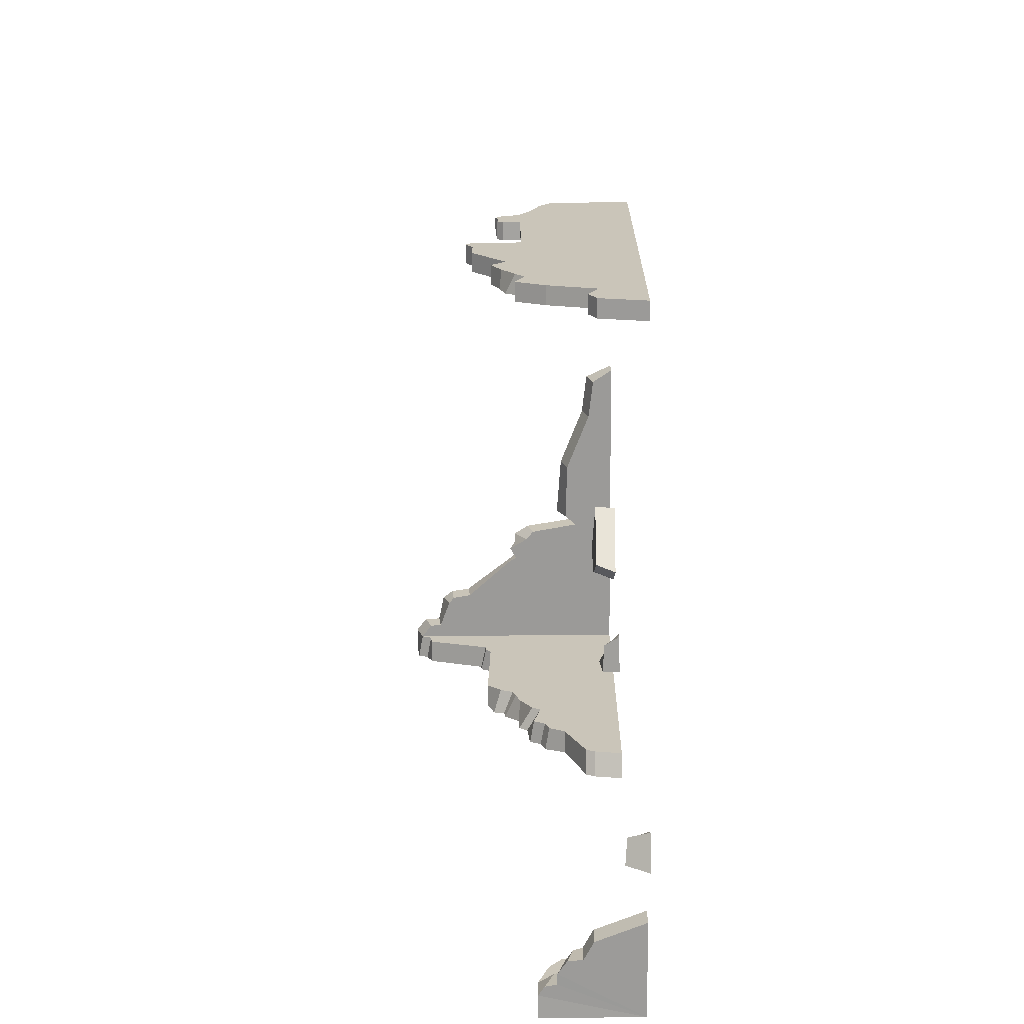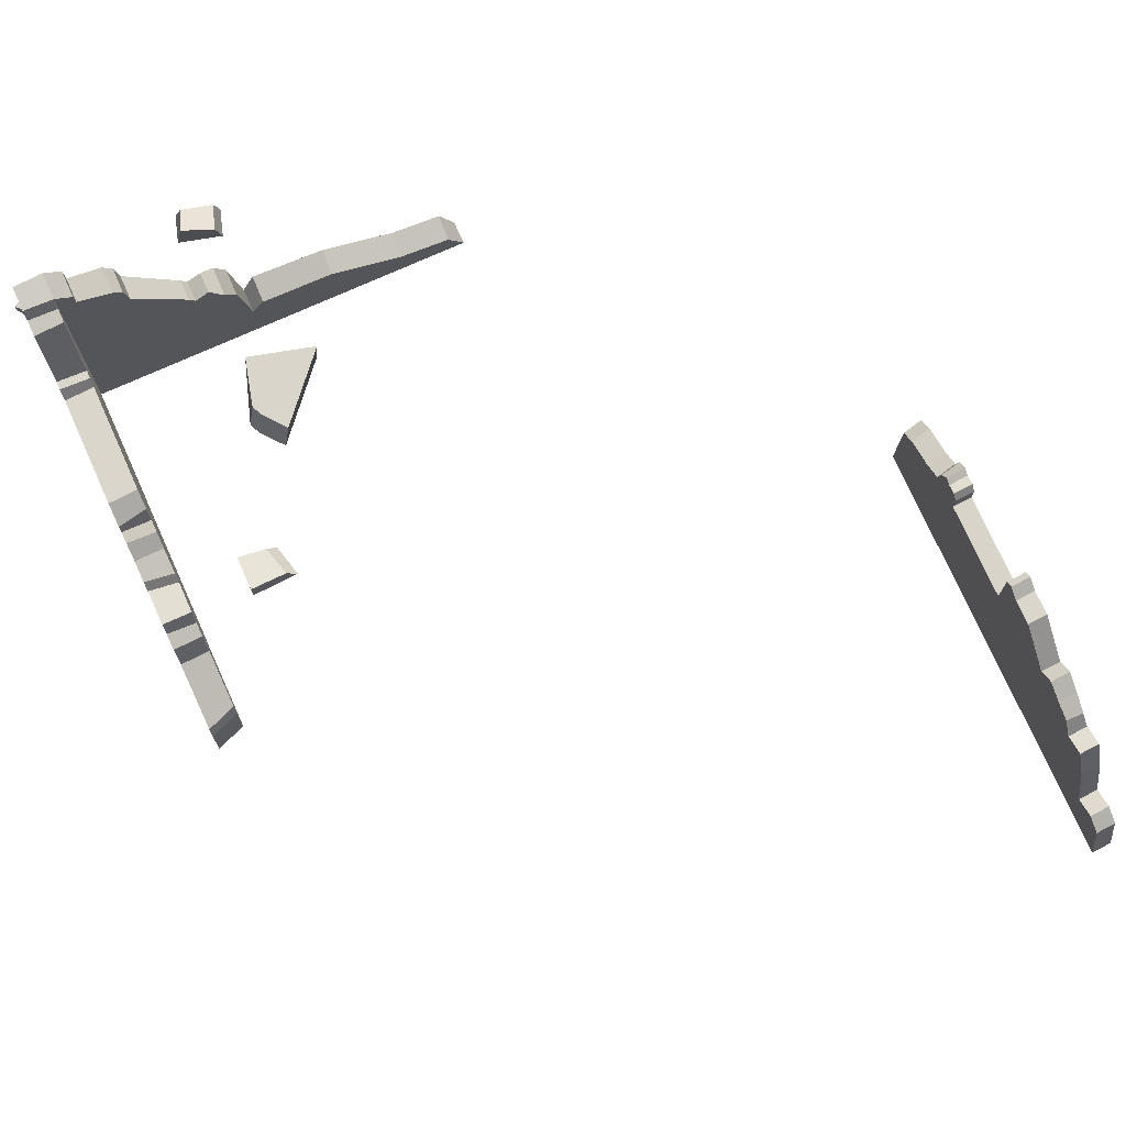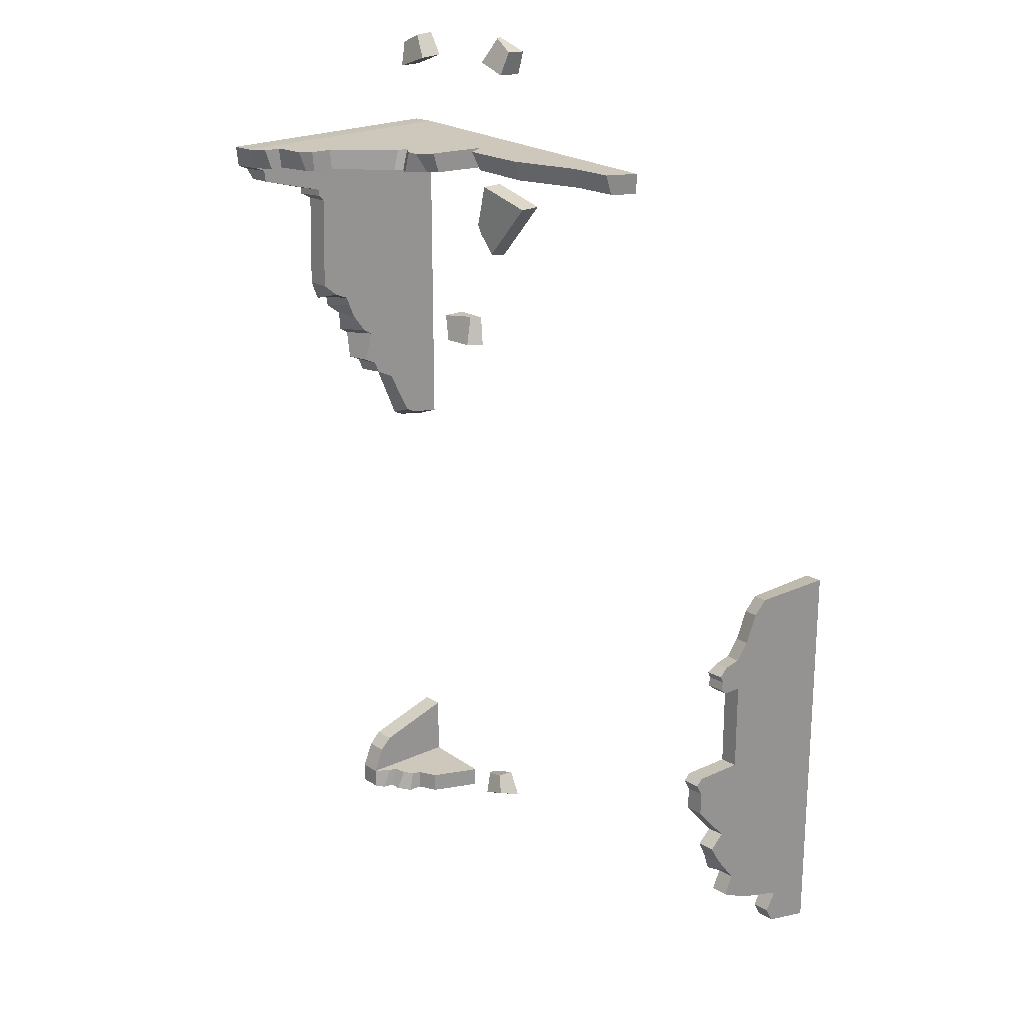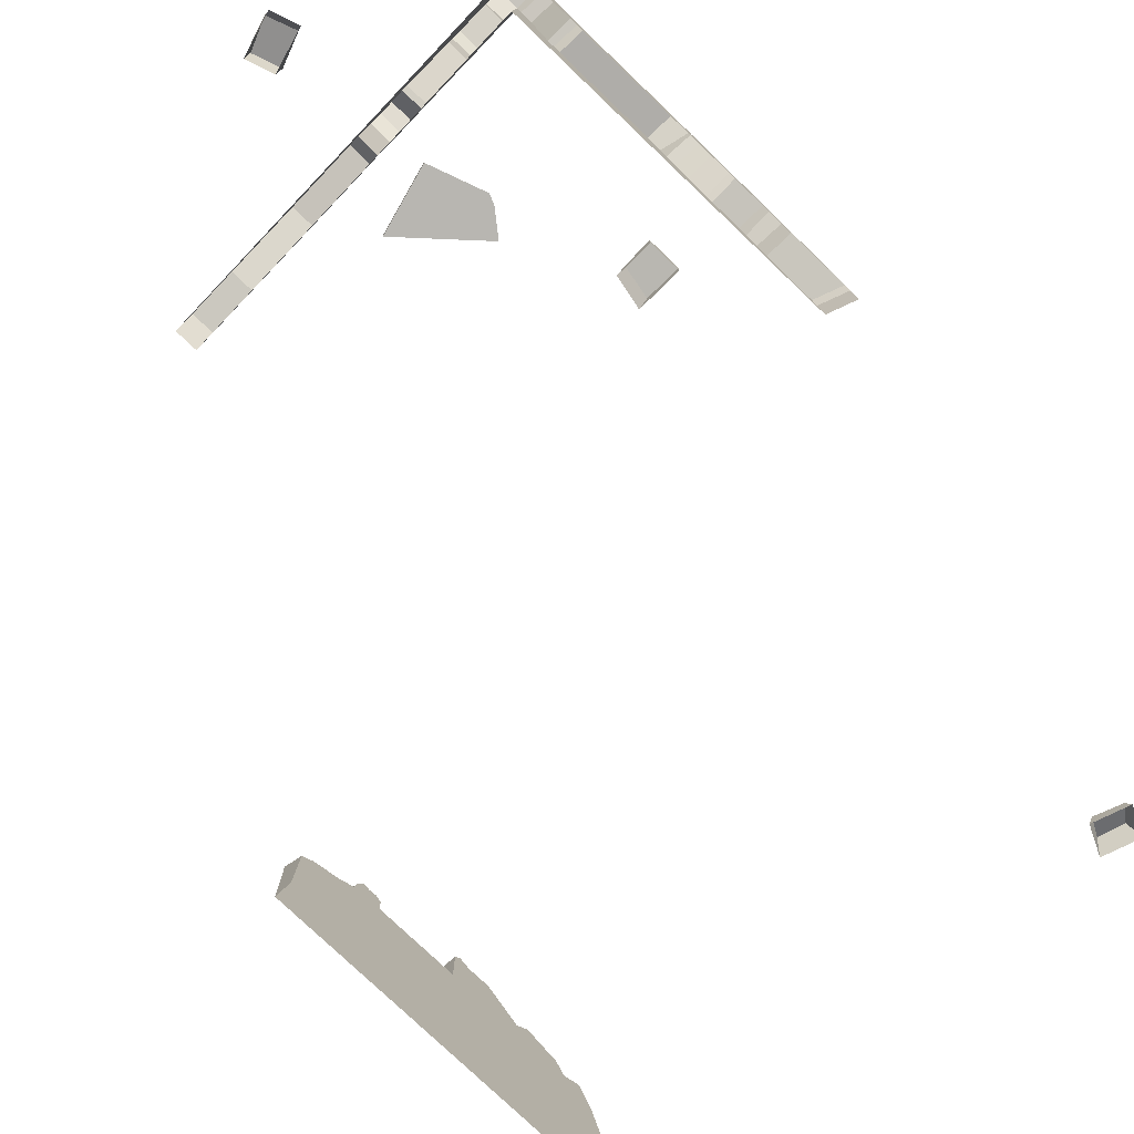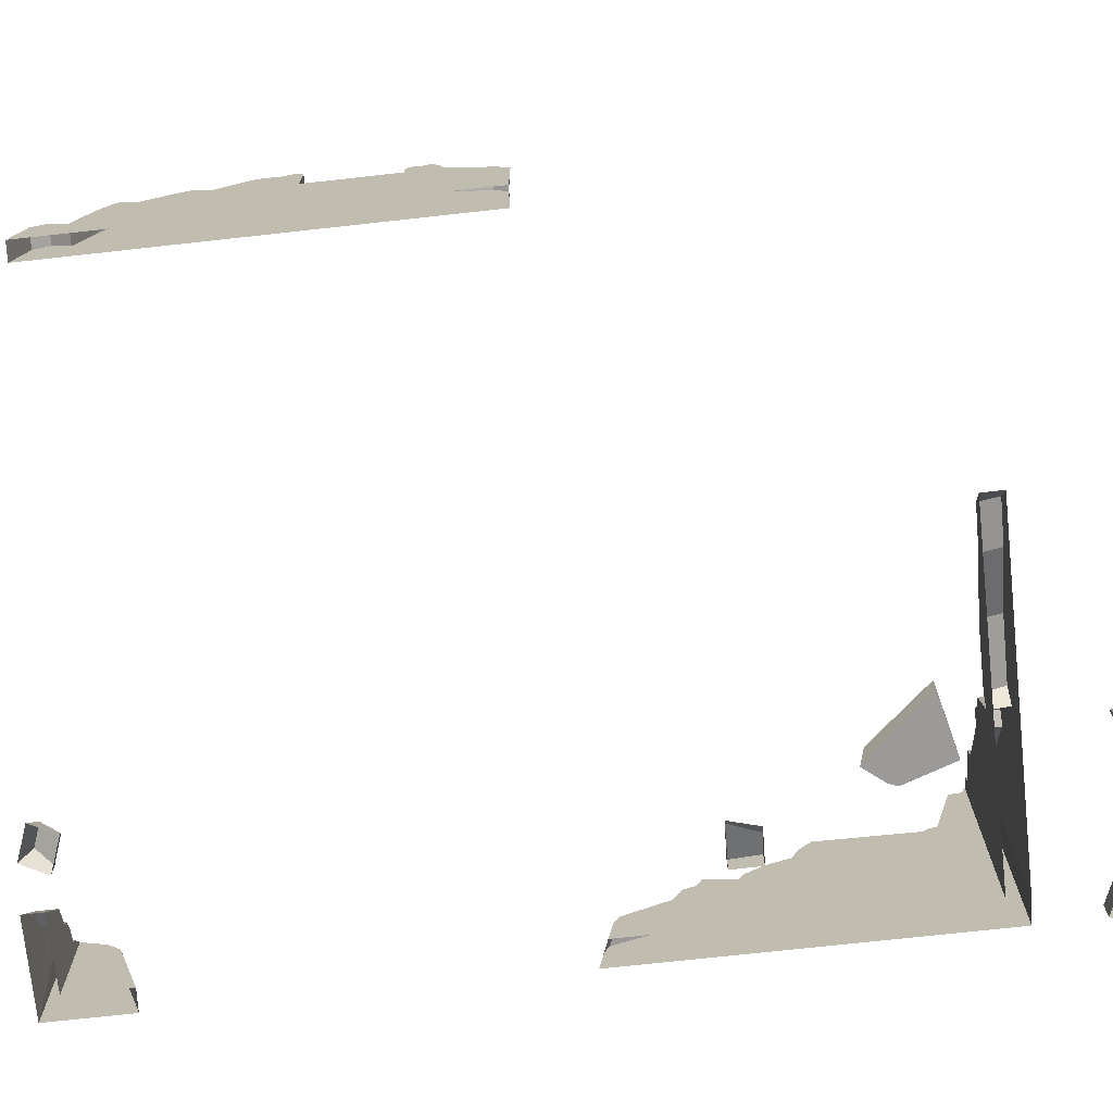
<metadata>
{"format":"obj","ext":"obj","renderer":"f3d","projection":"perspective","resolution":1024,"background":"white","views":[{"elev":-69.3,"azim":-89.4,"up":"+Z"},{"elev":74.8,"azim":155.8,"up":"+Y"},{"elev":21.8,"azim":-129.2,"up":"+Z"},{"elev":-78.2,"azim":46.4,"up":"+Y"},{"elev":-72.2,"azim":-83.7,"up":"+Y"}]}
</metadata>
<code>
v  2.115 0.9578 1.579
v  1.946 0.9578 1.587
v  1.946 0.9427 2.217
v  2.115 0.9427 2.209
v  2.115 0.9106 1.453
v  1.946 0.858 1.503
v  2.115 0.833 1.445
v  1.946 0.7668 1.464
v  2.115 0.8234 1.382
v  1.946 0.7429 1.401
v  2.115 0.7232 1.303
v  1.946 0.7069 1.311
v  2.115 0.7167 1.178
v  1.946 0.617 1.187
v  2.115 0.6569 1.141
v  1.946 0.5572 1.15
v  2.115 0.6368 0.9458
v  1.946 0.6062 0.9541
v  2.115 0.5583 0.9102
v  1.946 0.5252 0.9125
v  2.115 0.523 0.8243
v  1.946 0.4948 0.8387
v  2.115 0.38 0.7726
v  1.946 0.38 0.781
v  2.115 0.2314 0.4152
v  1.946 0.2314 0.4822
v  2.115 0.1674 0.3856
v  1.946 0.1674 0.4525
v  2.115 -0.0255 0.3537
v  1.946 -0.0255 0.4207
v  1.946 0.9798 2.257
v  2.115 1.018 2.249
v  1.946 0.9831 2.303
v  2.115 1.021 2.294
v  1.946 1.424 2.425
v  2.115 1.424 2.417
v  1.946 1.432 2.502
v  2.115 1.464 2.494
v  1.946 1.501 2.532
v  2.115 1.533 2.523
v  1.946 1.549 2.668
v  2.115 1.549 2.66
v  1.852 1.431 2.532
v  1.852 1.478 2.668
v  1.847 1.352 2.532
v  1.847 1.368 2.668
v  1.655 1.278 2.532
v  1.658 1.328 2.668
v  1.607 1.241 2.532
v  1.605 1.254 2.668
v  1.585 1.108 2.532
v  1.585 1.124 2.668
v  1.294 0.7847 2.532
v  1.294 0.7489 2.668
v  1.262 0.7309 2.532
v  1.262 0.6951 2.668
v  1.18 0.7767 2.532
v  1.18 0.7409 2.668
v  1.103 0.6463 2.532
v  1.103 0.7382 2.668
v  1.039 0.5936 2.532
v  1.039 0.6362 2.668
v  0.9786 0.2522 2.532
v  0.9786 0.2679 2.668
v  0.9092 0.3314 2.532
v  0.9092 0.3986 2.668
v  0.4921 0.3178 2.532
v  0.4885 0.3654 2.668
v  0.0678 0.1976 2.668
v  0.0714 0.15 2.532
v  -0.2135 0.1146 2.532
v  -0.2171 0.1622 2.668
v  -0.3056 -0.0255 2.532
v  -0.3056 -0.0255 2.668
v  -2.001 0.6757 -0.7421
v  -2.115 0.6757 -0.7352
v  -2.115 0.6757 -0.1921
v  -2.001 0.6757 -0.199
v  -2.001 0.968 -0.7421
v  -2.115 0.968 -0.7352
v  -2.115 0.7856 -0.1921
v  -2.001 0.7856 -0.199
v  -2.115 0.823 -0.1596
v  -2.001 0.823 -0.1665
v  -2.115 0.8143 -0.106
v  -2.001 0.8143 -0.1129
v  -2.115 0.8343 -0.065
v  -2.001 0.8343 -0.0719
v  -2.115 0.7874 -0.0137
v  -2.001 0.7593 -0.0342
v  -2.115 0.6916 0.0075
v  -2.001 0.6635 -0.0129
v  -2.115 0.6176 0.1075
v  -2.001 0.5895 0.087
v  -2.115 0.5483 0.2776
v  -2.001 0.5202 0.2572
v  -2.115 0.4705 0.3588
v  -2.001 0.4424 0.3383
v  -2.115 -0.0255 0.3588
v  -2.001 -0.0255 0.3519
v  -2.001 1.006 -0.7814
v  -2.115 1.006 -0.7745
v  -2.001 0.9658 -0.8522
v  -2.115 0.9658 -0.8453
v  -2.001 0.9689 -0.9916
v  -2.115 0.9689 -0.9847
v  -2.001 0.7691 -1.217
v  -2.115 0.7691 -1.21
v  -2.001 0.8519 -1.297
v  -2.115 0.8519 -1.29
v  -2.001 0.8019 -1.403
v  -2.115 0.7895 -1.397
v  -2.001 0.7695 -1.506
v  -2.115 0.7113 -1.499
v  -2.001 0.6589 -1.572
v  -2.115 0.6589 -1.565
v  -2.001 0.7121 -1.687
v  -2.115 0.7121 -1.68
v  -2.115 0.5389 -1.764
v  -2.001 0.5389 -1.771
v  -2.001 0.2448 -1.857
v  -2.115 0.2448 -1.85
v  -2.001 0.3101 -1.969
v  -2.115 0.3101 -1.962
v  -2.001 0.2603 -2.061
v  -2.115 0.2603 -2.054
v  -2.001 -0.0255 -2.125
v  -2.115 -0.0255 -2.118
v  2.104 0.6176 -2.535
v  1.953 0.6176 -2.528
v  1.953 0.5483 -2.357
v  2.104 0.5483 -2.364
v  1.953 0.4705 -2.276
v  2.104 0.4705 -2.283
v  1.953 -0.0255 -2.117
v  2.104 -0.0255 -2.124
v  2.104 0.6176 -2.668
v  1.953 0.6176 -2.661
v  1.893 0.5776 -2.661
v  1.893 0.5212 -2.528
v  1.879 0.5031 -2.661
v  1.879 0.4703 -2.528
v  1.807 0.5026 -2.661
v  1.794 0.4496 -2.528
v  1.717 0.4431 -2.661
v  1.73 0.407 -2.528
v  1.715 0.3517 -2.661
v  1.715 0.3517 -2.528
v  1.592 0.2867 -2.661
v  1.592 0.2867 -2.528
v  1.466 -0.0255 -2.661
v  1.466 -0.0255 -2.528
v  2.104 -0.0255 -2.668
v  2.115 -0.0255 2.66
v  2.115 -0.0255 2.523
v  1.946 -0.0255 2.668
v  1.946 -0.0255 1.562
v  1.946 -0.0255 2.217
v  2.115 -0.0255 1.554
v  0.4885 -0.0255 2.532
v  0.0678 -0.0255 2.532
v  0.4885 -0.0255 2.668
v  0.9092 -0.0255 2.668
v  -2.115 -0.0255 -0.7352
v  -2.115 -0.0255 -0.1921
v  -2.001 -0.0255 -0.199
v  -2.001 -0.0255 -0.7421
v  0.9739 -0.0255 2.532
v  0.0678 -0.0255 2.668
v  1.946 -0.0255 0.9912
v  2.115 -0.0255 0.9829
v  1.198 -0.0255 2.532
v  1.103 -0.0255 2.668
v  1.946 1.348 2.502
v  1.946 1.349 2.532
v  1.585 -0.0255 2.532
v  1.946 -0.0255 2.532
v  1.953 -0.0255 -2.528
v  1.119 0.1278 2.346
v  1.132 -0.0228 2.344
v  1.243 -0.0256 2.015
v  1.195 0.1242 2.057
v  1.217 -0.0285 1.958
v  1.169 0.1213 1.999
v  1.106 -0.0381 1.823
v  1.058 0.1117 1.864
v  0.722 0.1038 2.248
v  0.7351 -0.0468 2.247
v  1.441 0.0081 1.293
v  1.61 0.1078 1.284
v  1.61 0.0877 1.089
v  1.395 0.0775 1.097
v  1.115 0.0081 3.376
v  1.165 0.1078 3.215
v  0.9809 0.0877 3.148
v  0.9311 0.0571 3.309
v  2.203 0.0081 3.216
v  2.103 0.1078 3.066
v  1.88 0.0877 3.149
v  1.979 0.0571 3.298
v  1.223 0.0162 -2.441
v  1.147 0.1047 -2.554
v  0.994 0.0909 -2.498
v  1.056 0.049 -2.386
v  1.382 -0.0442 1.293
v  1.61 -0.0418 1.284
v  1.61 -0.0423 1.089
v  1.336 -0.0226 1.097
v  1.151 -0.0442 3.376
v  1.201 -0.0418 3.215
v  0.9471 -0.0423 3.148
v  0.8973 -0.043 3.309
v  2.203 -0.0442 3.216
v  2.103 -0.0418 3.066
v  1.847 -0.0423 3.164
v  1.947 -0.043 3.313
v  1.251 -0.0442 -2.455
v  1.164 -0.0418 -2.621
v  0.941 -0.0423 -2.538
v  1.028 -0.043 -2.372
o Ruins
g Ruins
f 1 2 3
f 3 4 1
f 2 1 5
f 5 6 2
f 6 5 7
f 7 8 6
f 8 7 9
f 9 10 8
f 10 9 11
f 11 12 10
f 12 11 13
f 13 14 12
f 14 13 15
f 15 16 14
f 16 15 17
f 17 18 16
f 18 17 19
f 19 20 18
f 20 19 21
f 21 22 20
f 22 21 23
f 23 24 22
f 24 23 25
f 25 26 24
f 26 25 27
f 27 28 26
f 28 27 29
f 29 30 28
f 4 3 31
f 31 32 4
f 32 31 33
f 33 34 32
f 34 33 35
f 35 36 34
f 36 35 37
f 37 38 36
f 38 37 39
f 39 40 38
f 40 39 41
f 41 42 40
f 41 39 43
f 43 44 41
f 44 43 45
f 45 46 44
f 46 45 47
f 47 48 46
f 48 47 49
f 49 50 48
f 50 49 51
f 51 52 50
f 52 51 53
f 53 54 52
f 54 53 55
f 55 56 54
f 56 55 57
f 57 58 56
f 58 57 59
f 59 60 58
f 60 59 61
f 61 62 60
f 62 61 63
f 63 64 62
f 64 63 65
f 65 66 64
f 66 65 67
f 67 68 66
f 69 70 71
f 71 72 69
f 72 71 73
f 73 74 72
f 75 76 77
f 77 78 75
f 76 75 79
f 79 80 76
f 78 77 81
f 81 82 78
f 82 81 83
f 83 84 82
f 84 83 85
f 85 86 84
f 86 85 87
f 87 88 86
f 88 87 89
f 89 90 88
f 90 89 91
f 91 92 90
f 92 91 93
f 93 94 92
f 94 93 95
f 95 96 94
f 96 95 97
f 97 98 96
f 98 97 99
f 99 100 98
f 80 79 101
f 101 102 80
f 102 101 103
f 103 104 102
f 104 103 105
f 105 106 104
f 106 105 107
f 107 108 106
f 108 107 109
f 109 110 108
f 110 109 111
f 111 112 110
f 112 111 113
f 113 114 112
f 114 113 115
f 115 116 114
f 116 115 117
f 117 118 116
f 119 120 121
f 121 122 119
f 122 121 123
f 123 124 122
f 124 123 125
f 125 126 124
f 126 125 127
f 127 128 126
f 117 120 119
f 119 118 117
f 129 130 131
f 131 132 129
f 132 131 133
f 133 134 132
f 134 133 135
f 135 136 134
f 130 129 137
f 137 138 130
f 130 138 139
f 139 140 130
f 140 139 141
f 141 142 140
f 142 141 143
f 143 144 142
f 144 143 145
f 145 146 144
f 146 145 147
f 147 148 146
f 148 147 149
f 149 150 148
f 150 149 151
f 151 152 150
f 137 129 153
f 138 137 153
f 40 42 154
f 154 155 40
f 42 41 156
f 156 154 42
f 3 2 157
f 157 158 3
f 1 4 155
f 155 159 1
f 70 67 160
f 160 161 70
f 66 68 162
f 162 163 66
f 77 76 164
f 164 165 77
f 75 78 166
f 166 167 75
f 67 70 69
f 69 68 67
f 67 65 168
f 168 160 67
f 68 69 169
f 169 162 68
f 169 69 72
f 72 74 169
f 70 161 73
f 73 71 70
f 1 159 7
f 7 5 1
f 170 28 30
f 171 29 27
f 25 23 171
f 171 27 25
f 28 170 24
f 24 26 28
f 24 170 20
f 20 22 24
f 20 170 16
f 16 18 20
f 157 2 6
f 6 8 157
f 157 8 10
f 10 12 157
f 157 12 14
f 14 16 157
f 7 159 11
f 11 9 7
f 11 159 15
f 15 13 11
f 159 171 17
f 17 15 159
f 171 23 21
f 21 19 171
f 17 171 19
f 157 16 170
f 61 59 172
f 60 62 173
f 60 173 156
f 60 156 56
f 56 58 60
f 56 156 52
f 52 54 56
f 156 41 44
f 44 46 156
f 156 46 48
f 48 50 156
f 52 156 50
f 64 163 173
f 173 62 64
f 64 66 163
f 61 172 168
f 168 63 61
f 168 65 63
f 39 37 174
f 174 175 39
f 43 39 175
f 175 45 43
f 53 51 176
f 53 176 172
f 172 55 53
f 172 59 55
f 55 59 57
f 174 158 177
f 177 175 174
f 175 177 176
f 176 45 175
f 174 37 35
f 35 33 174
f 51 49 47
f 47 45 51
f 51 45 176
f 31 3 158
f 158 33 31
f 33 158 174
f 155 4 32
f 32 34 155
f 155 34 36
f 36 38 155
f 40 155 38
f 149 147 153
f 153 151 149
f 153 147 145
f 145 143 153
f 138 153 141
f 141 139 138
f 141 153 143
f 131 130 178
f 130 140 178
f 131 178 135
f 135 133 131
f 129 132 153
f 132 134 136
f 136 153 132
f 140 142 178
f 148 150 152
f 152 178 148
f 142 148 178
f 148 142 144
f 144 146 148
f 126 128 122
f 122 124 126
f 127 125 123
f 123 121 127
f 122 128 164
f 164 76 122
f 116 118 119
f 119 122 116
f 122 76 114
f 114 116 122
f 112 114 108
f 108 110 112
f 76 80 102
f 102 104 76
f 76 104 106
f 106 108 76
f 75 167 127
f 127 121 75
f 121 120 117
f 117 115 121
f 107 113 111
f 111 109 107
f 103 101 79
f 79 75 103
f 107 105 103
f 103 75 107
f 107 75 121
f 121 115 107
f 113 107 115
f 76 108 114
f 84 86 78
f 78 82 84
f 90 92 86
f 86 88 90
f 166 78 98
f 98 100 166
f 98 78 94
f 94 96 98
f 92 94 78
f 78 86 92
f 77 165 99
f 99 97 77
f 85 83 81
f 81 77 85
f 91 89 87
f 87 85 91
f 77 97 95
f 95 93 77
f 91 85 77
f 77 93 91
f 179 180 181
f 181 182 179
f 182 181 183
f 183 184 182
f 184 183 185
f 185 186 184
f 187 184 186
f 188 185 183
f 181 180 188
f 188 183 181
f 184 187 179
f 179 182 184
f 185 188 187
f 187 186 185
f 179 187 188
f 188 180 179
f 189 190 191
f 191 192 189
f 193 194 195
f 195 196 193
f 197 198 199
f 199 200 197
f 201 202 203
f 203 204 201
f 190 189 205
f 205 206 190
f 191 190 206
f 206 207 191
f 192 191 207
f 207 208 192
f 189 192 208
f 208 205 189
f 194 193 209
f 209 210 194
f 195 194 210
f 210 211 195
f 196 195 211
f 211 212 196
f 193 196 212
f 212 209 193
f 198 197 213
f 213 214 198
f 199 198 214
f 214 215 199
f 200 199 215
f 215 216 200
f 197 200 216
f 216 213 197
f 202 201 217
f 217 218 202
f 203 202 218
f 218 219 203
f 204 203 219
f 219 220 204
f 201 204 220
f 220 217 201

</code>
